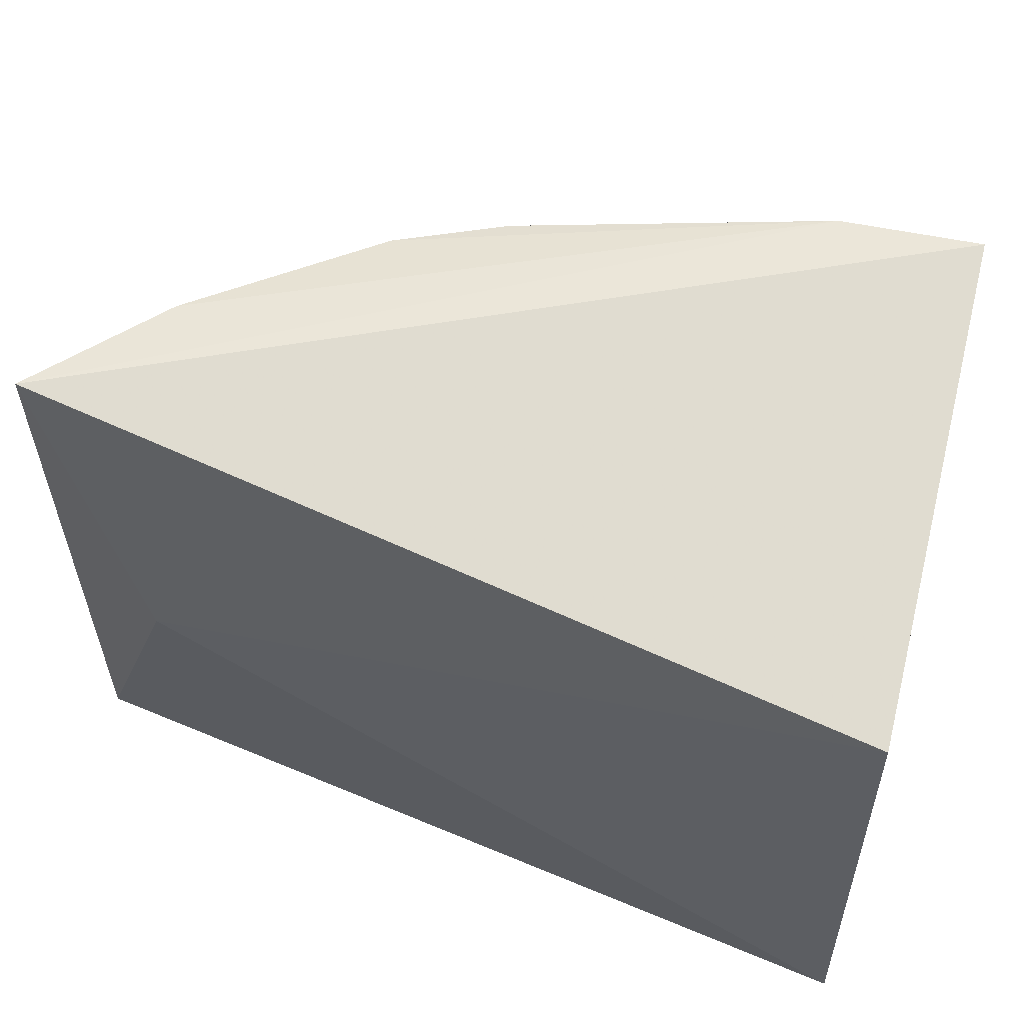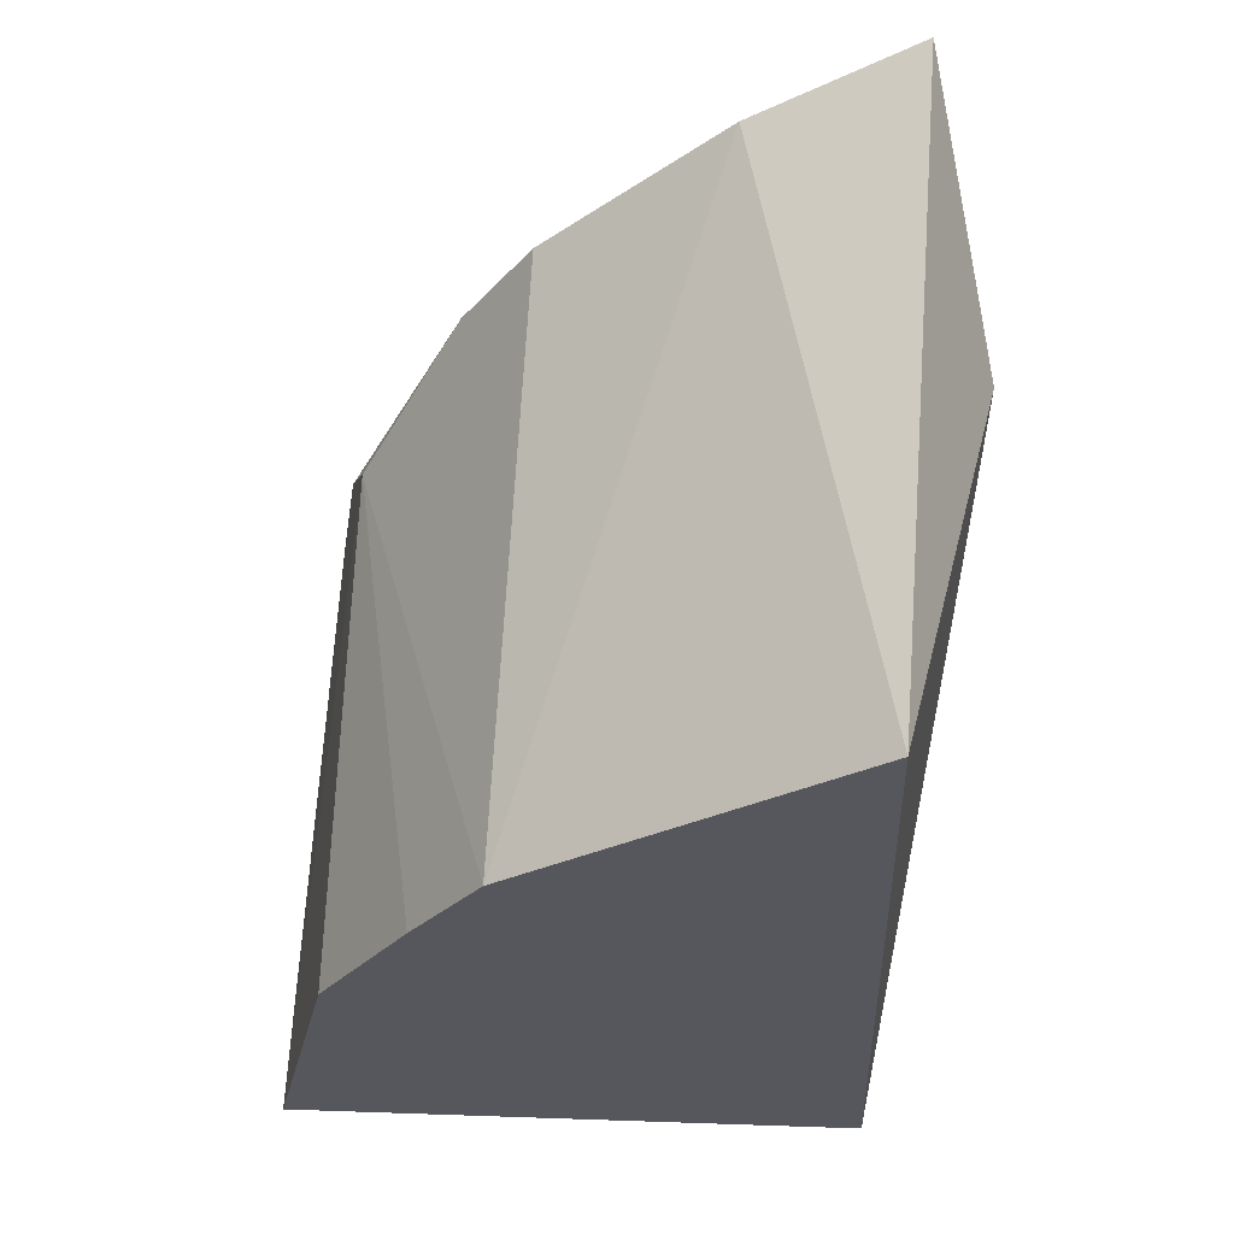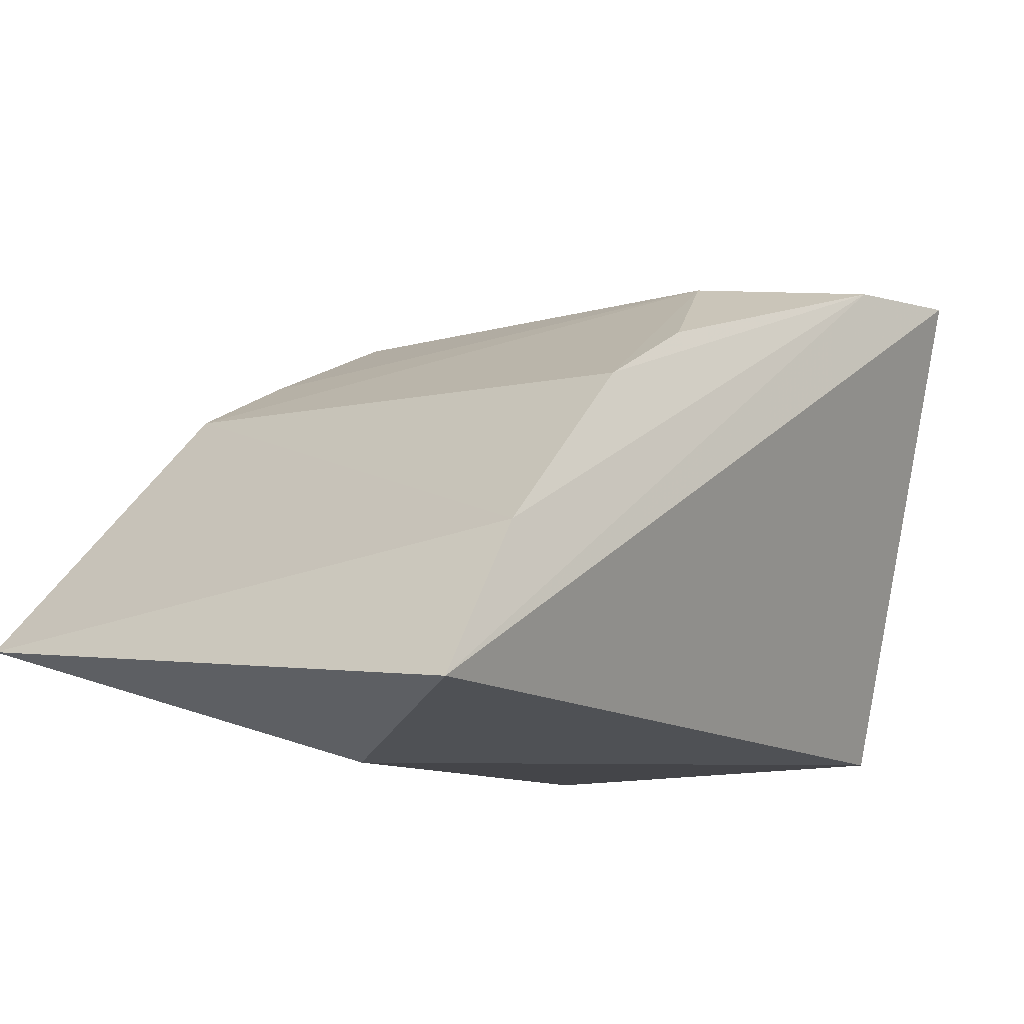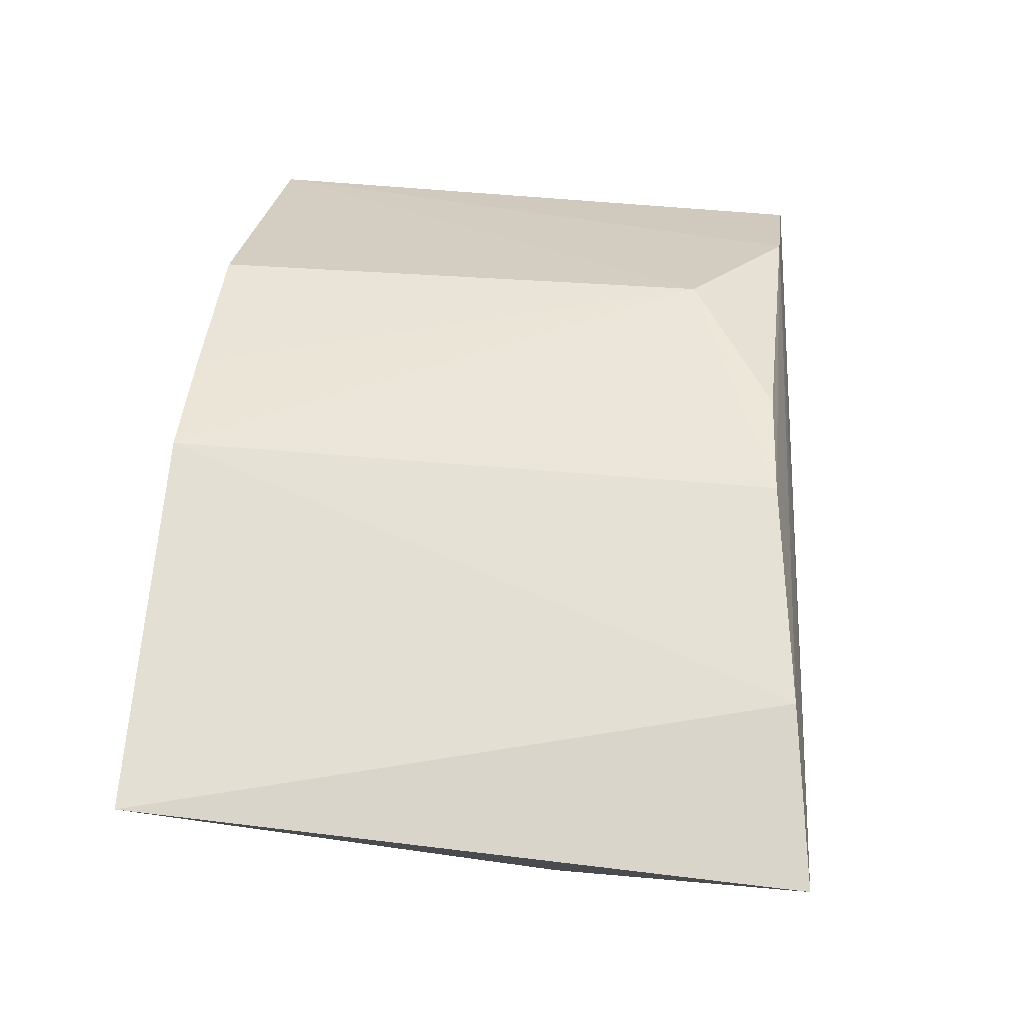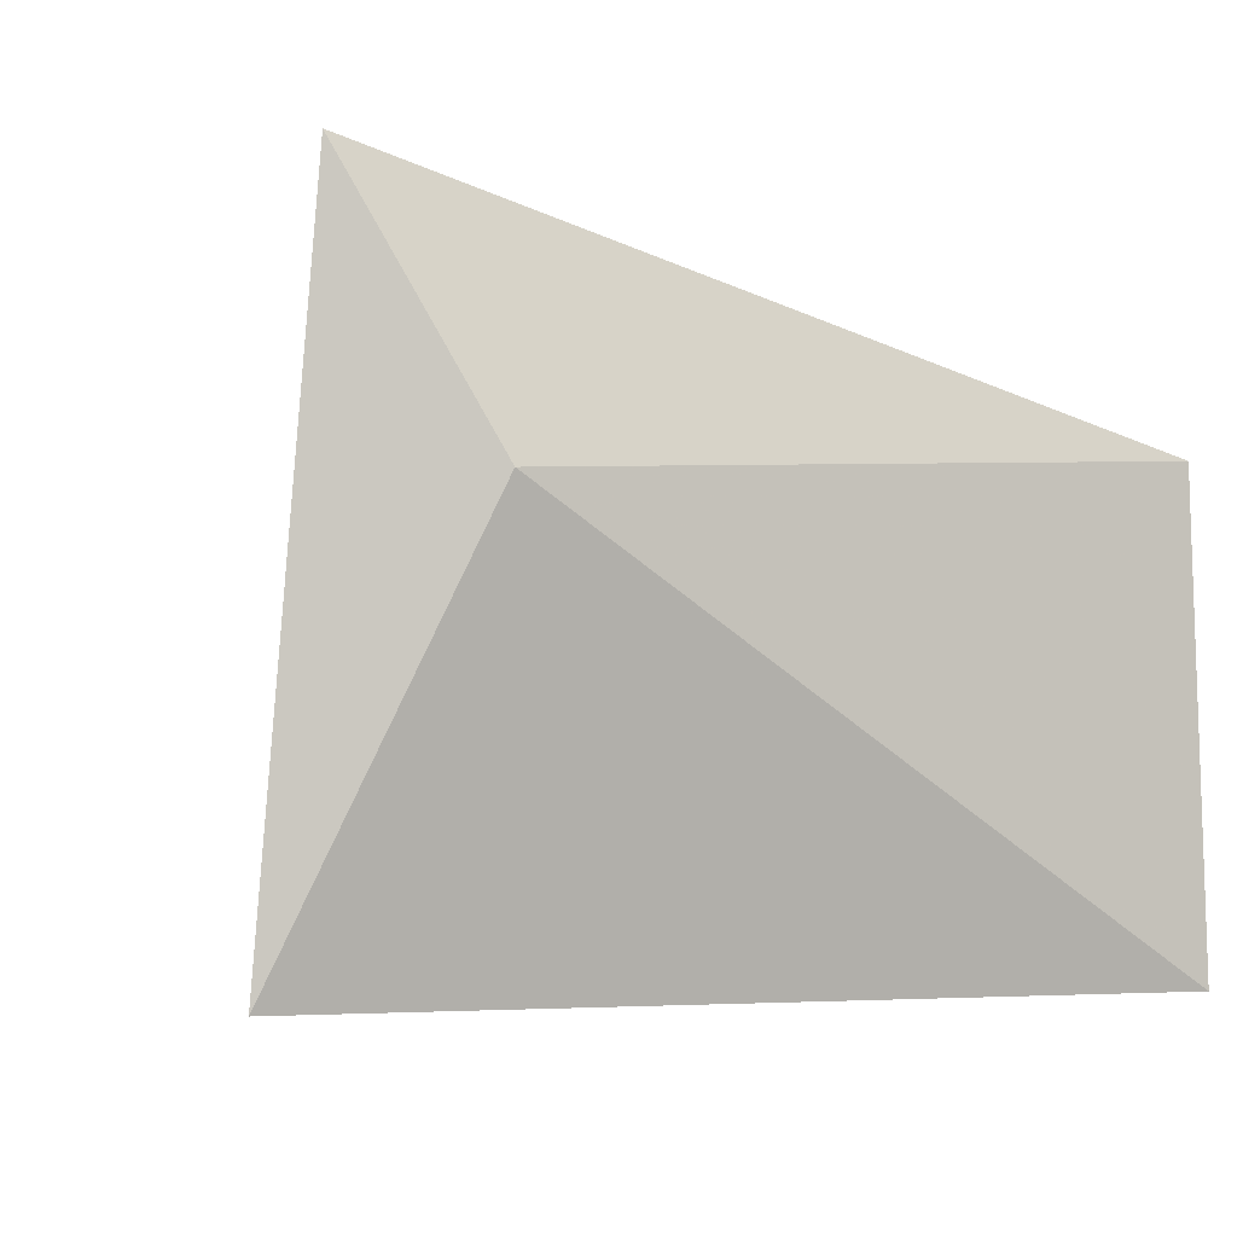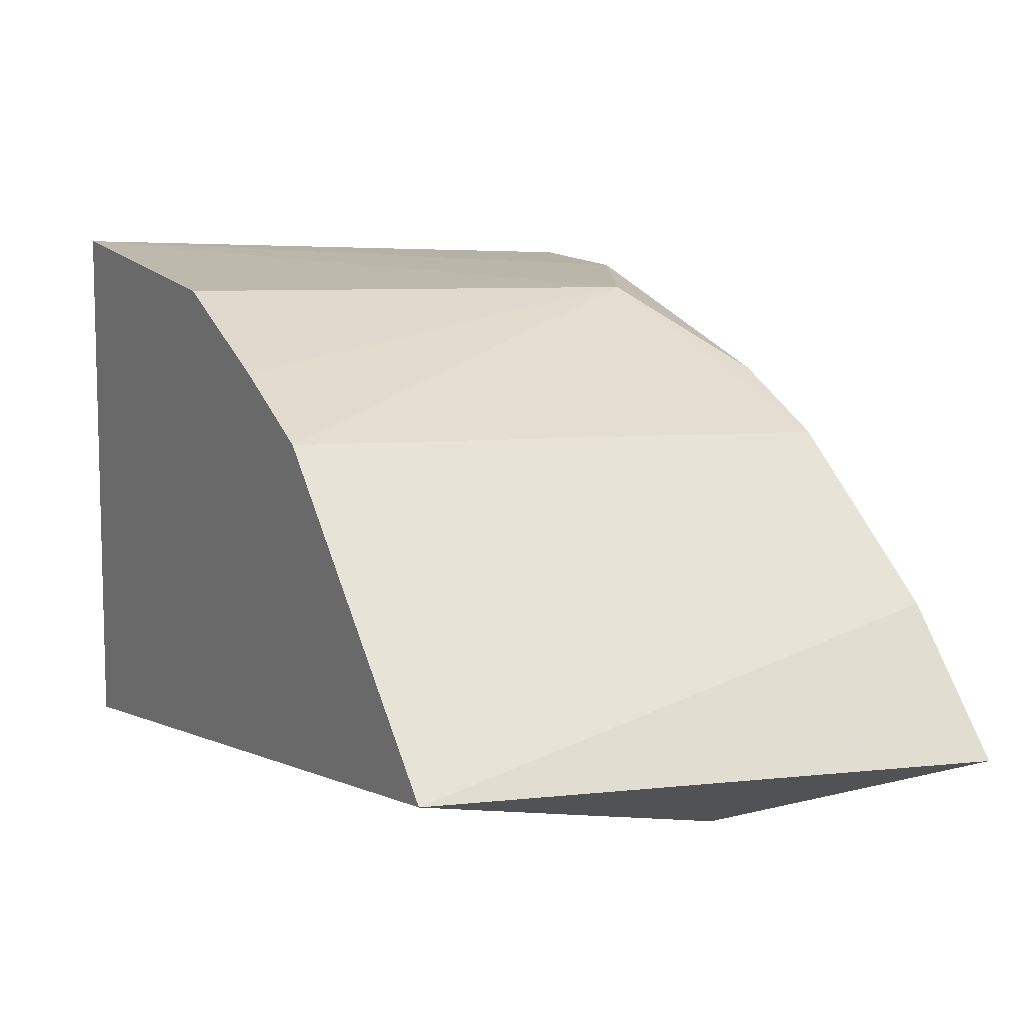
<metadata>
{"format":"obj","ext":"obj","renderer":"f3d","projection":"perspective","resolution":1024,"background":"white","views":[{"elev":53.6,"azim":16.3,"up":"+Z"},{"elev":-27.5,"azim":-95.4,"up":"+Z"},{"elev":-8.7,"azim":-45.6,"up":"+Y"},{"elev":19.0,"azim":-83.4,"up":"+Y"},{"elev":-5.2,"azim":-34.2,"up":"+Z"},{"elev":10.3,"azim":-118.4,"up":"+Y"}]}
</metadata>
<code>
v 0.01123 0.0712 -0.01888
v 0.01082 0.06879 -0.09848
v 0.009074 0.1641 -0.09848
v -0.04656 0.1556 -0.01133
v -0.1325 0.0794 0.01206
v 0.008153 0.159 0.004396
v -0.1105 0.06885 -0.0302
v -0.09112 0.1366 -0.09848
v -0.0166 0.1576 0.004214
v -0.08812 0.1314 0.004757
v -0.04709 0.1581 -0.09848
v -0.1363 0.0893 -0.09848
v -0.07016 0.1413 0.003642
v -0.1157 0.1041 0.008918
v -0.07299 0.146 -0.09848
f 1 2 3
f 6 1 3
f 6 5 1
f 7 2 1
f 7 1 5
f 9 6 3
f 9 3 4
f 9 5 6
f 10 4 8
f 11 4 3
f 11 3 8
f 12 7 5
f 12 2 7
f 12 8 3
f 12 3 2
f 13 10 9
f 13 9 4
f 13 4 10
f 14 5 9
f 14 9 10
f 14 12 5
f 14 10 8
f 14 8 12
f 15 11 8
f 15 8 4
f 15 4 11

</code>
